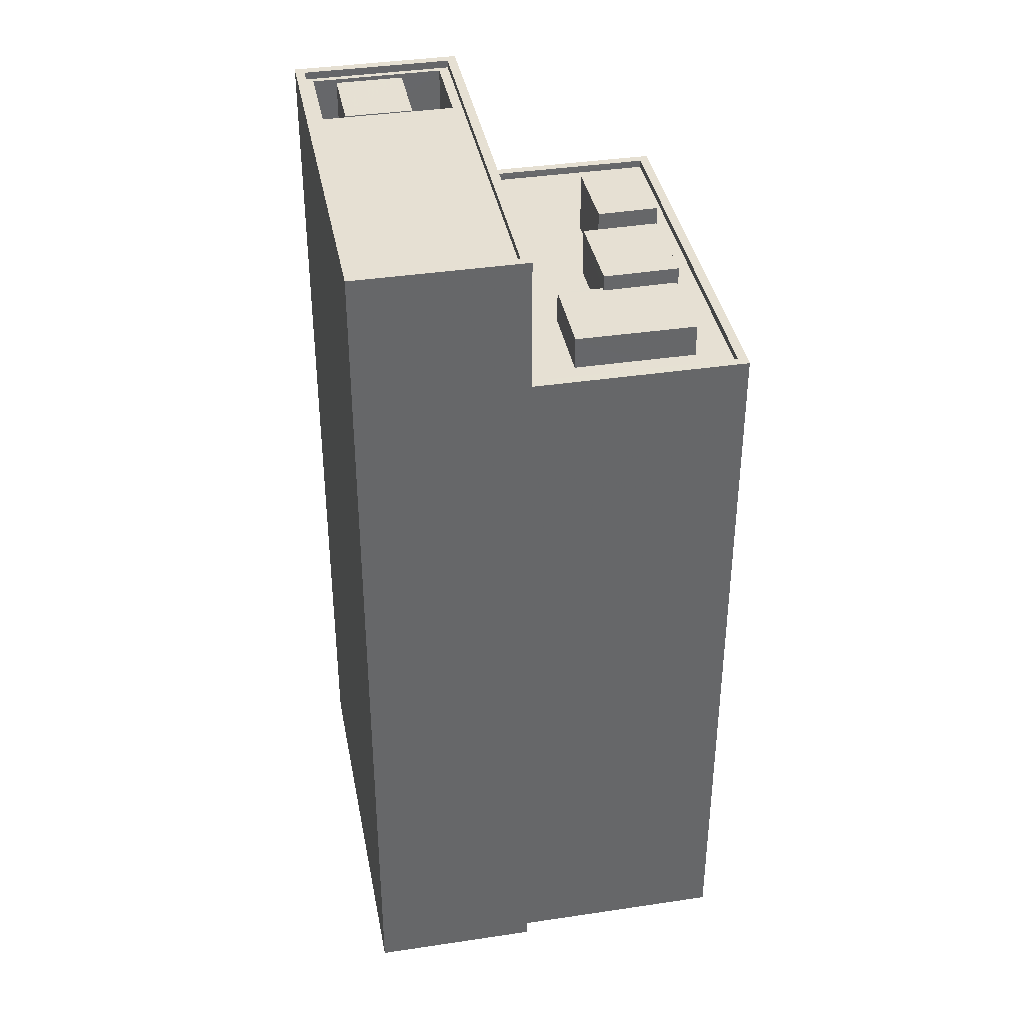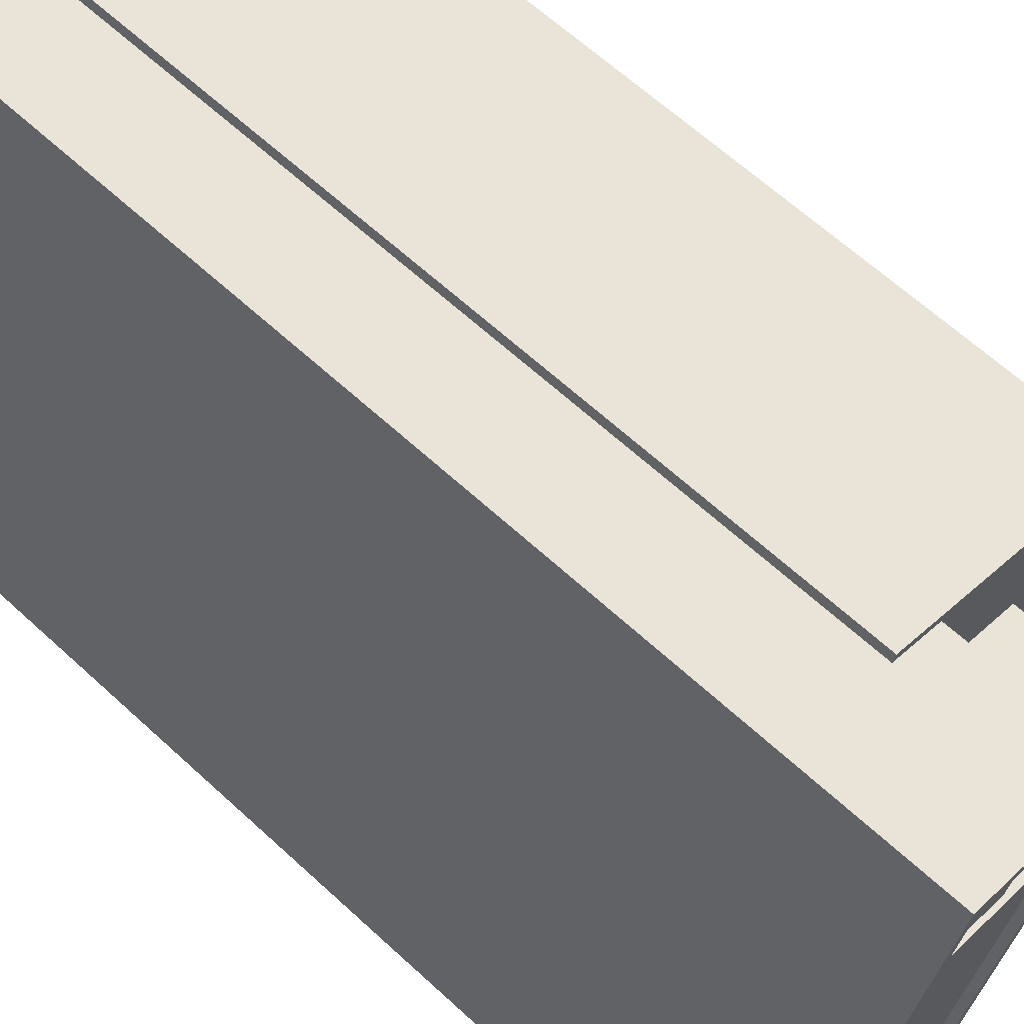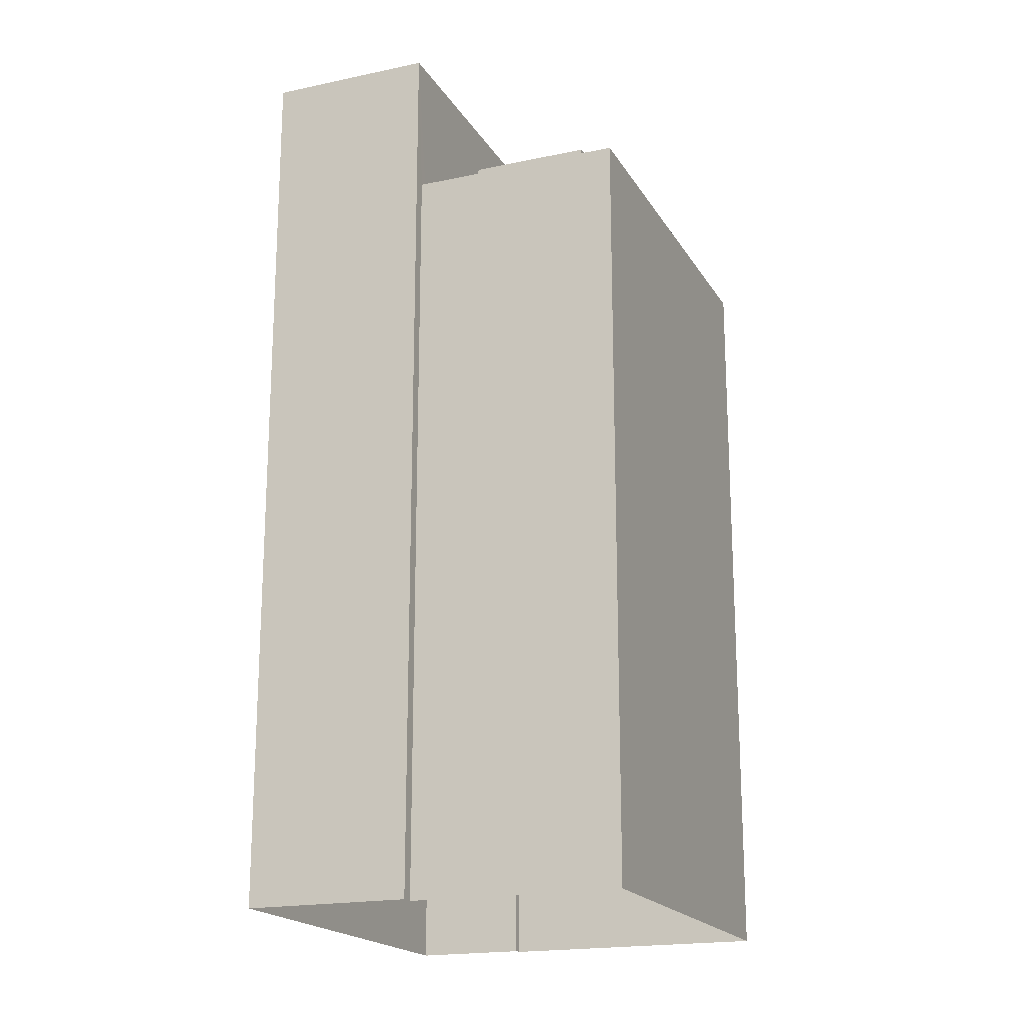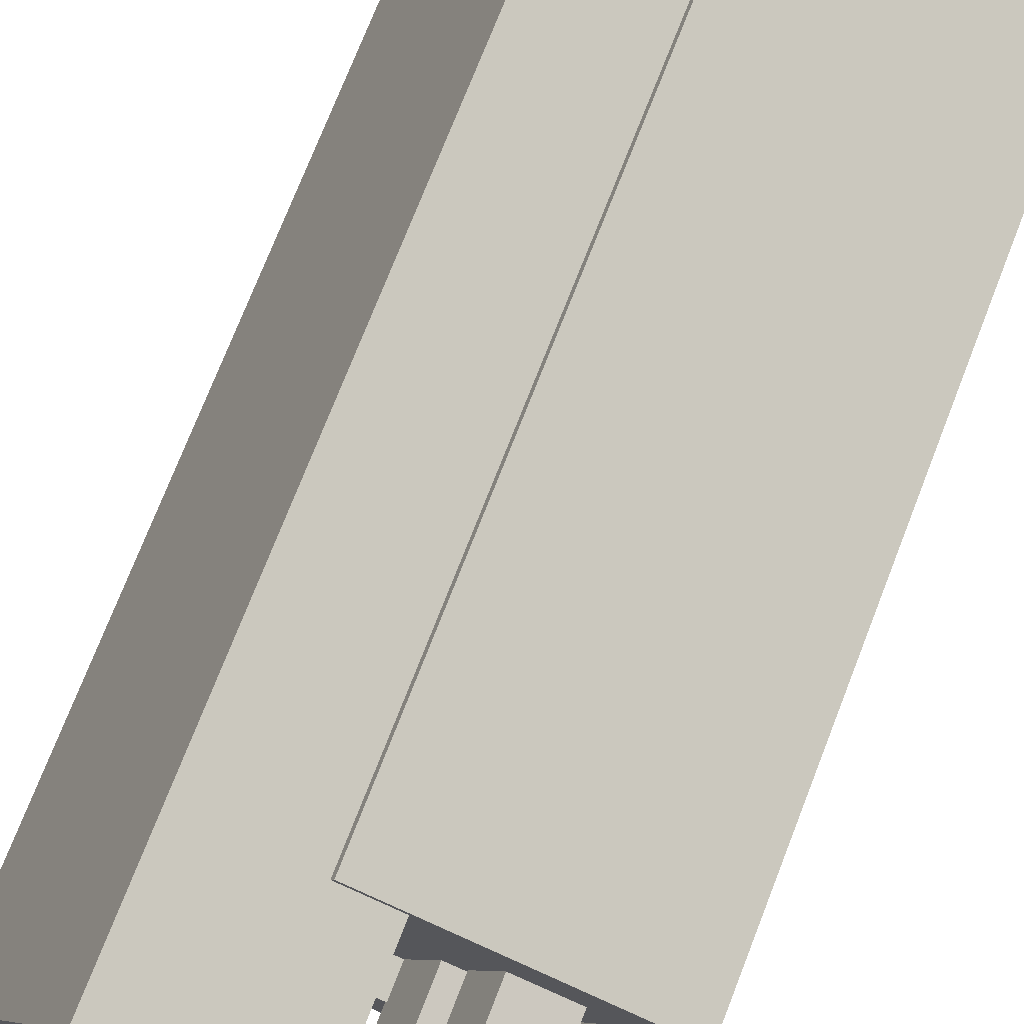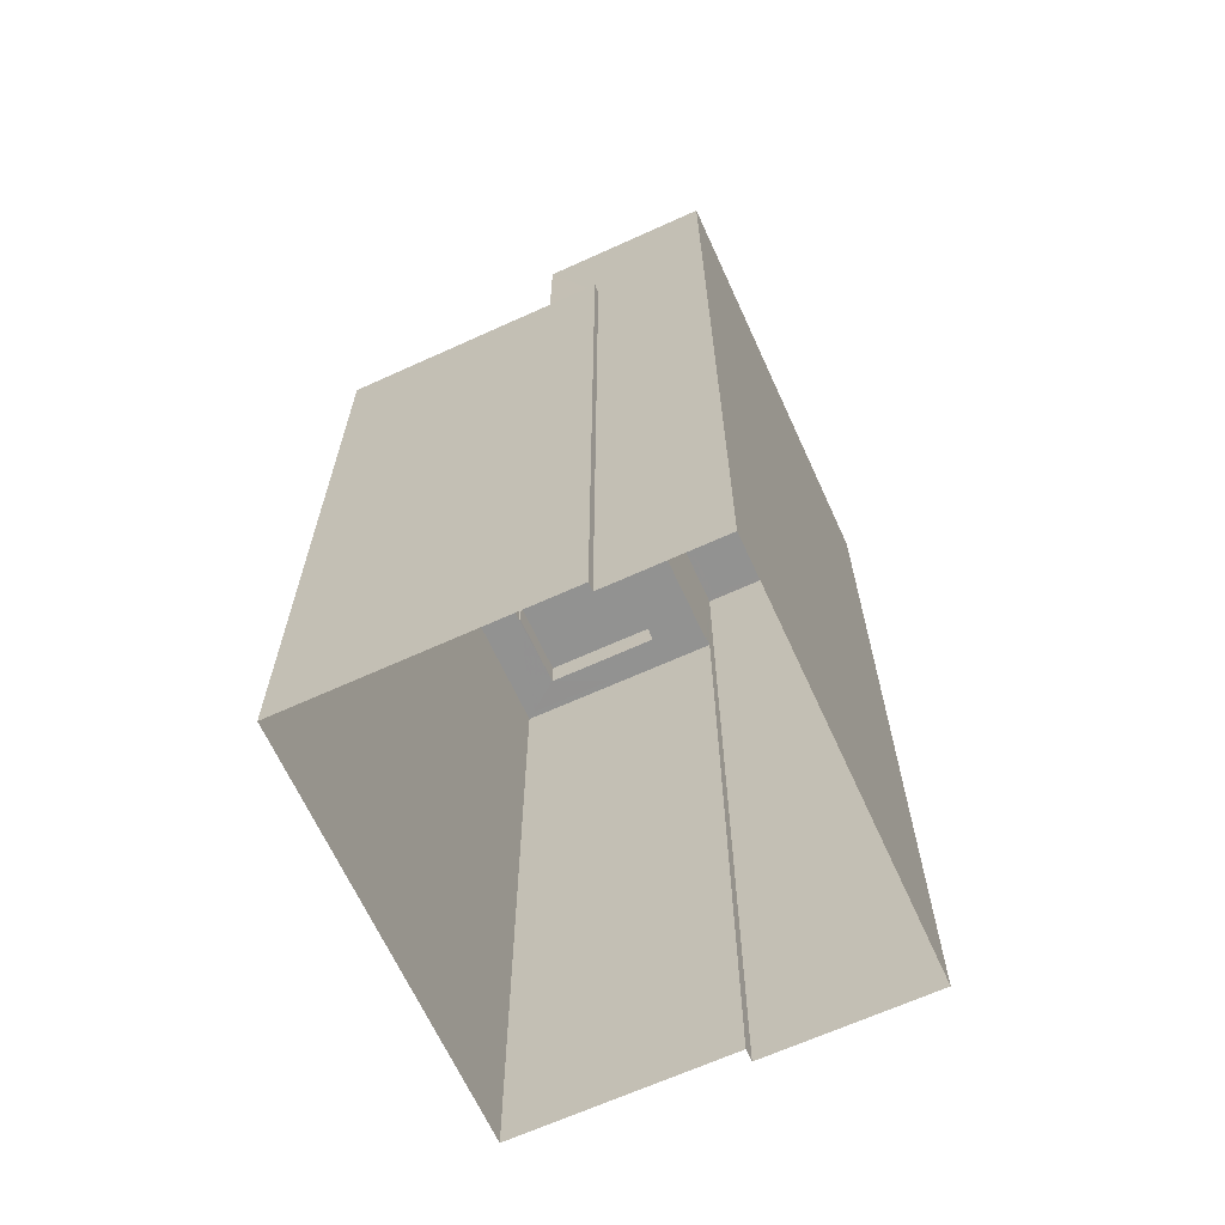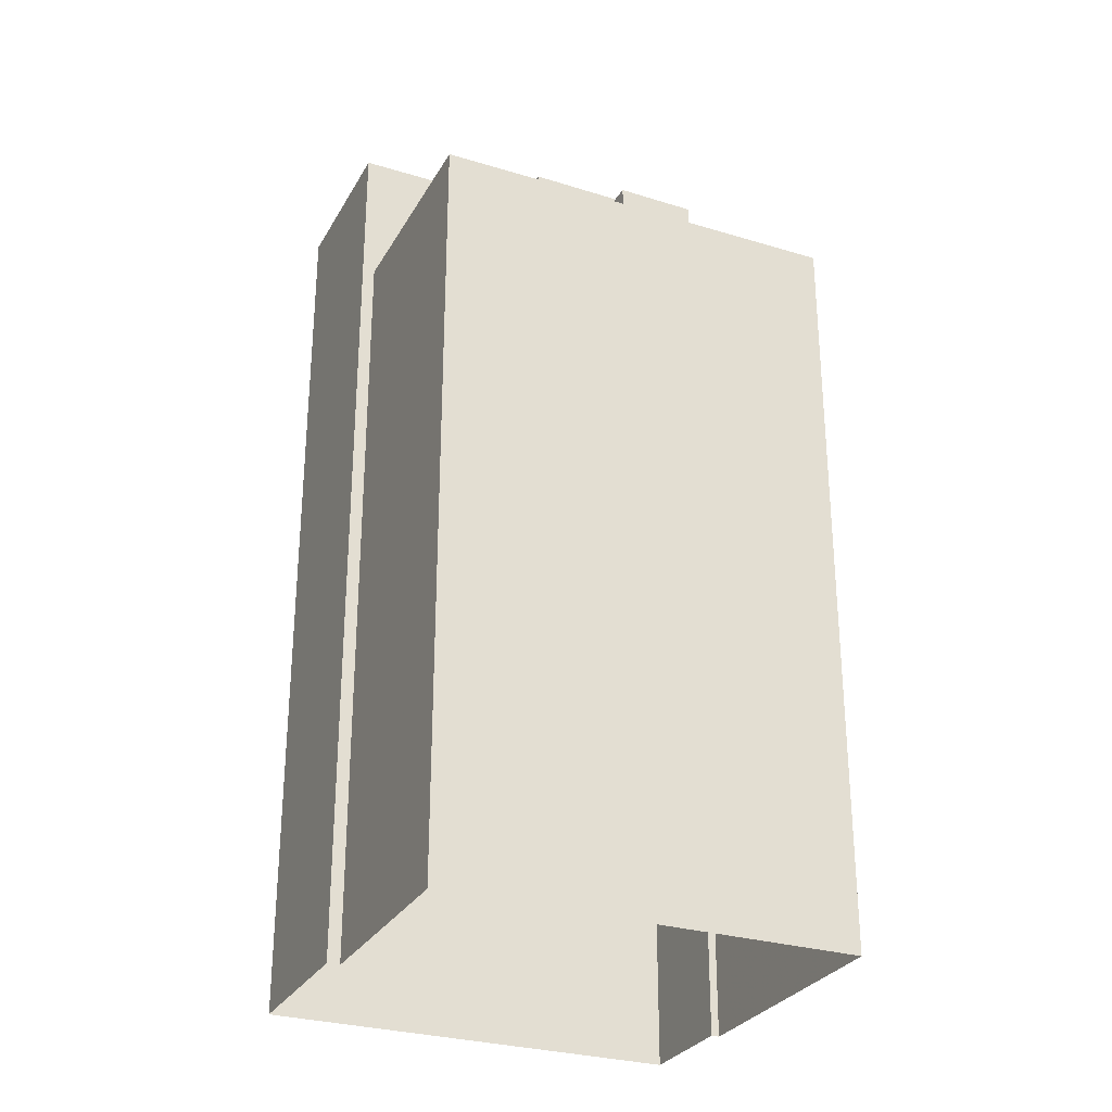
<metadata>
{"format":"obj","ext":"obj","renderer":"f3d","projection":"perspective","resolution":1024,"background":"white","views":[{"elev":38.5,"azim":-32.5,"up":"+Z"},{"elev":63.7,"azim":-47.0,"up":"+Y"},{"elev":-19.0,"azim":0.4,"up":"+Z"},{"elev":74.6,"azim":21.4,"up":"+Y"},{"elev":-66.2,"azim":-177.2,"up":"+Z"},{"elev":-28.9,"azim":43.9,"up":"+Z"}]}
</metadata>
<code>
v -7264 -3.753e+04 29.34
v -7264 -3.753e+04 31.74
v -7262 -3.753e+04 31.74
v -7262 -3.753e+04 29.34
v -7263 -3.754e+04 29.34
v -7263 -3.754e+04 31.74
v -7265 -3.753e+04 29.34
v -7265 -3.753e+04 31.74
v -7262 -3.754e+04 27.15
v -7261 -3.754e+04 28.21
v -7261 -3.754e+04 27.15
v -7262 -3.754e+04 28.21
v -7259 -3.754e+04 28.2
v -7260 -3.755e+04 28.2
v -7260 -3.755e+04 27.14
v -7259 -3.754e+04 27.14
v -7263 -3.755e+04 27.15
v -7261 -3.755e+04 27.15
v -7263 -3.755e+04 28.21
v -7261 -3.754e+04 28.73
v -7259 -3.754e+04 28.73
v -7259 -3.754e+04 27.14
v -7261 -3.754e+04 28.21
v -7258 -3.754e+04 27.14
v -7259 -3.754e+04 27.15
v -7258 -3.754e+04 28.73
v -7260 -3.754e+04 27.15
v -7260 -3.754e+04 28.73
v -7259 -3.755e+04 27.14
v -7262 -3.755e+04 27.15
v -7259 -3.755e+04 27.39
v -7265 -3.755e+04 27.15
v -7265 -3.755e+04 27.4
v -7254 -3.754e+04 27.14
v -7254 -3.754e+04 27.39
v -7257 -3.753e+04 27.15
v -7260 -3.753e+04 27.4
v -7260 -3.753e+04 27.15
v -7262 -3.753e+04 2.35
v -7262 -3.753e+04 27.4
v -7262 -3.753e+04 2.35
v -7262 -3.753e+04 27.4
v -7254 -3.754e+04 27.39
v -7254 -3.754e+04 2.347
v -7259 -3.755e+04 2.347
v -7259 -3.755e+04 27.39
v -7265 -3.755e+04 2.35
v -7265 -3.755e+04 27.4
v -7258 -3.754e+04 27.15
v -7258 -3.754e+04 29.15
v -7256 -3.754e+04 29.14
v -7256 -3.754e+04 27.14
v -7257 -3.754e+04 27.14
v -7257 -3.754e+04 29.14
v -7259 -3.754e+04 27.15
v -7259 -3.754e+04 29.15
v -7265 -3.753e+04 2.352
v -7265 -3.753e+04 32.09
v -7260 -3.753e+04 32.09
v -7260 -3.753e+04 27.4
v -7271 -3.754e+04 2.352
v -7271 -3.754e+04 32.09
v -7265 -3.755e+04 2.35
v -7265 -3.755e+04 32.09
v -7266 -3.755e+04 32.09
v -7266 -3.755e+04 31.84
v -7270 -3.754e+04 31.84
v -7270 -3.754e+04 32.09
v -7265 -3.753e+04 32.09
v -7265 -3.753e+04 31.84
v -7261 -3.753e+04 32.09
v -7261 -3.753e+04 31.84
v -7262 -3.754e+04 29.34
v -7261 -3.753e+04 31.84
v -7261 -3.753e+04 29.34
v -7262 -3.754e+04 31.84
v -7265 -3.753e+04 31.84
v -7264 -3.753e+04 29.34
v -7265 -3.753e+04 29.34
v -7266 -3.753e+04 31.84
v -7266 -3.753e+04 29.34
v -7265 -3.753e+04 29.34
f 57 39 61
f 63 61 47
f 39 41 44
f 45 47 44
f 61 39 47
f 47 39 44
f 1 2 3
f 4 1 3
f 5 3 6
f 5 4 3
f 7 6 8
f 7 5 6
f 7 8 2
f 1 7 2
f 9 10 11
f 9 12 10
f 13 14 15
f 16 13 15
f 17 18 19
f 18 15 14
f 19 18 14
f 17 12 9
f 17 19 12
f 20 13 21
f 21 13 22
f 20 23 13
f 22 13 16
f 24 25 26
f 25 27 28
f 25 28 26
f 26 21 22
f 24 26 22
f 23 20 10
f 11 10 27
f 27 10 28
f 10 20 28
f 29 30 31
f 30 32 33
f 30 33 31
f 34 35 36
f 35 37 36
f 37 38 36
f 35 34 29
f 31 35 29
f 39 40 41
f 39 42 40
f 43 44 41
f 40 43 41
f 43 45 44
f 43 46 45
f 47 45 46
f 48 47 46
f 49 50 51
f 52 49 51
f 53 52 51
f 54 53 51
f 55 53 54
f 56 55 54
f 50 55 56
f 50 49 55
f 39 57 42
f 57 58 42
f 42 59 60
f 42 58 59
f 58 57 61
f 62 58 61
f 60 59 37
f 32 38 37
f 47 48 63
f 33 59 64
f 63 48 64
f 32 37 33
f 48 33 64
f 37 59 33
f 64 62 61
f 63 64 61
f 65 66 67
f 68 65 67
f 69 67 70
f 69 68 67
f 71 70 72
f 71 69 70
f 71 72 66
f 65 71 66
f 73 74 75
f 73 76 74
f 74 77 78
f 74 78 75
f 77 79 78
f 77 80 81
f 79 77 81
f 80 76 82
f 80 82 81
f 76 73 82
f 8 3 2
f 8 6 3
f 7 81 82
f 79 81 7
f 78 79 1
f 79 7 1
f 73 5 82
f 82 5 7
f 4 78 1
f 75 5 73
f 4 75 78
f 75 4 5
f 10 12 23
f 13 23 14
f 14 23 19
f 23 12 19
f 20 26 28
f 20 21 26
f 30 29 15
f 18 30 15
f 29 34 53
f 25 24 55
f 36 49 52
f 52 34 36
f 24 53 55
f 16 15 22
f 53 34 52
f 22 53 24
f 15 29 22
f 29 53 22
f 36 38 49
f 18 17 30
f 9 38 32
f 25 55 27
f 55 49 27
f 30 17 32
f 11 27 9
f 17 9 32
f 49 38 27
f 27 38 9
f 33 48 31
f 42 60 40
f 48 46 31
f 40 60 43
f 35 46 43
f 60 37 35
f 31 46 35
f 60 35 43
f 54 51 50
f 56 54 50
f 59 58 69
f 62 64 65
f 62 69 58
f 59 69 71
f 68 62 65
f 69 62 68
f 65 64 59
f 71 65 59
f 66 72 76
f 66 76 67
f 80 70 67
f 72 74 76
f 80 77 70
f 76 80 67
f 74 70 77
f 74 72 70

</code>
